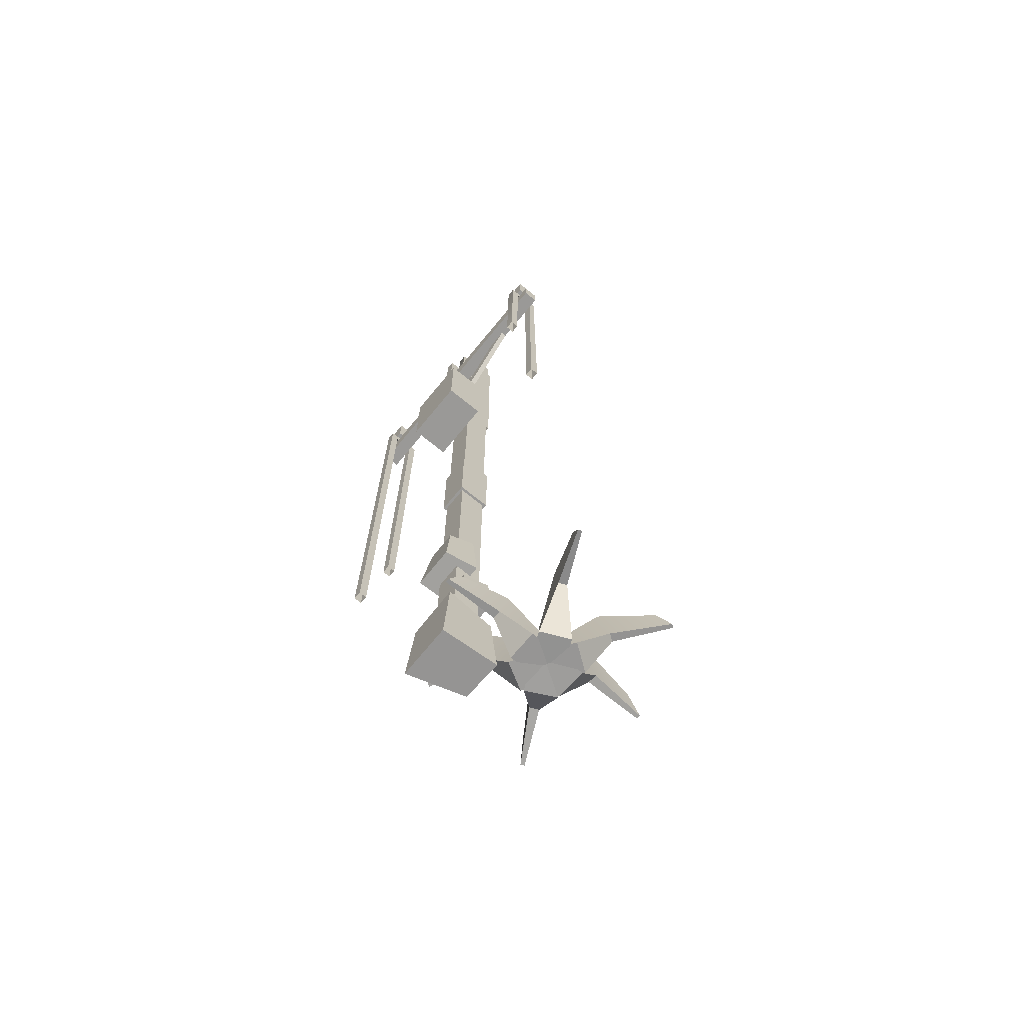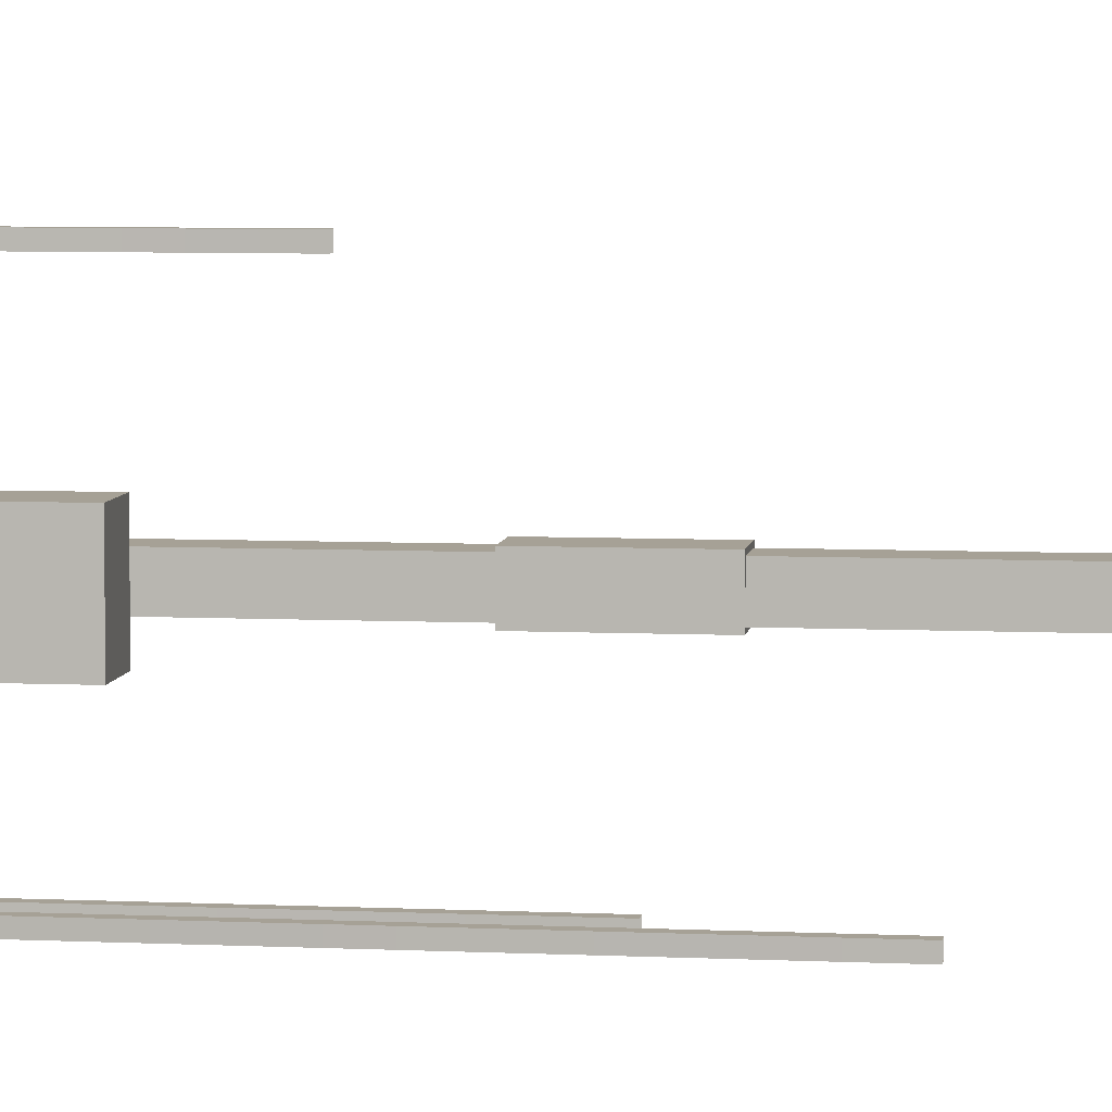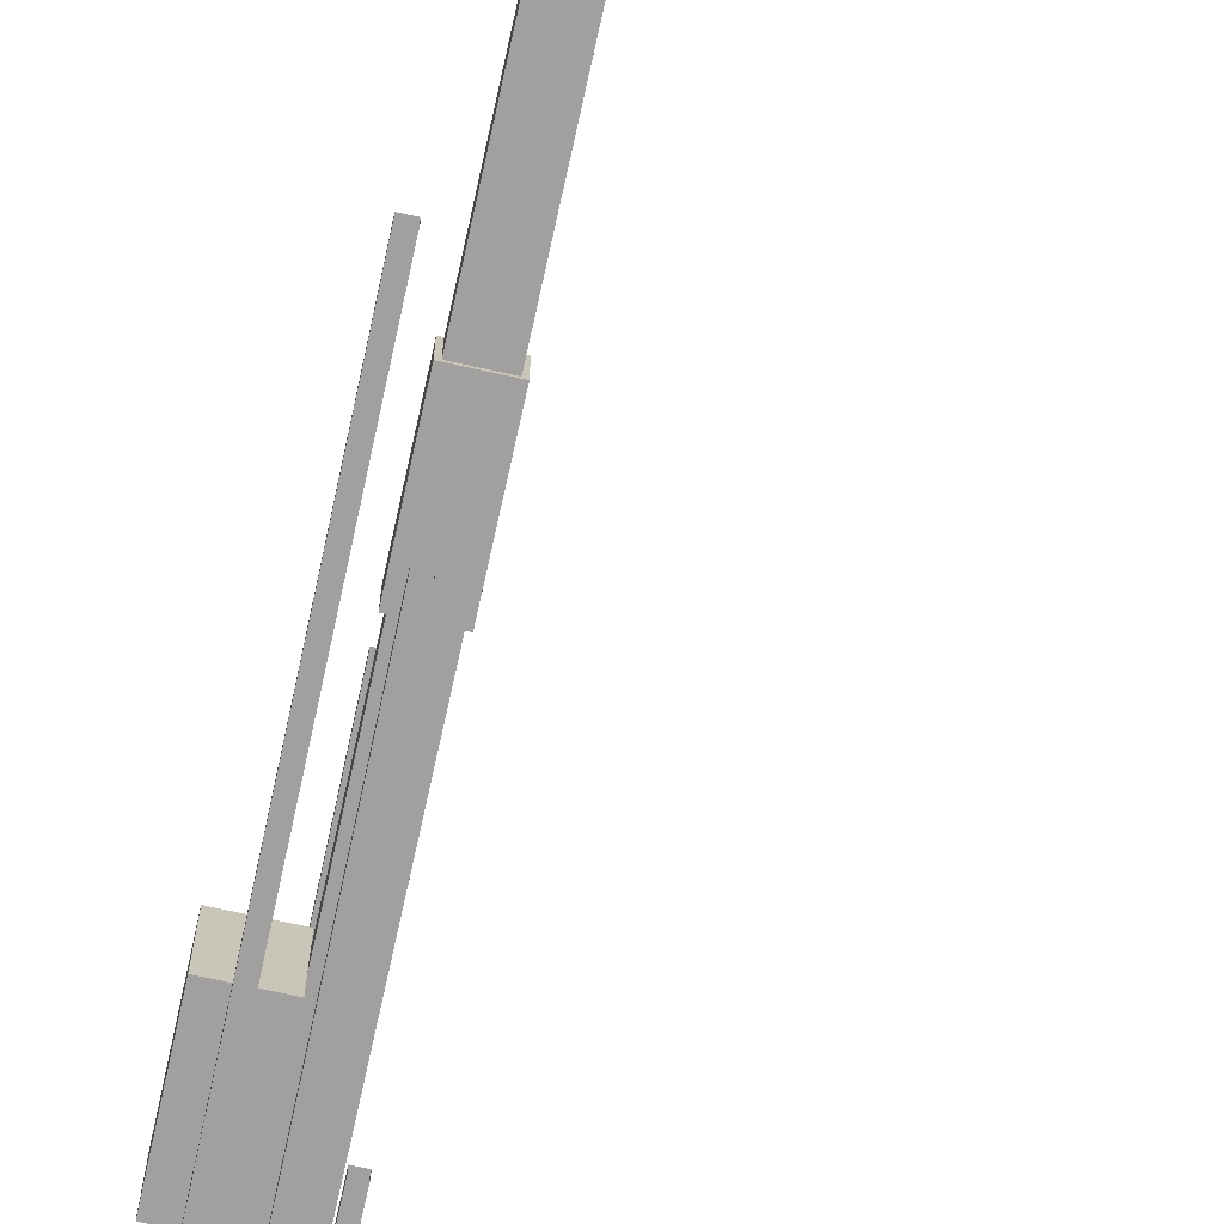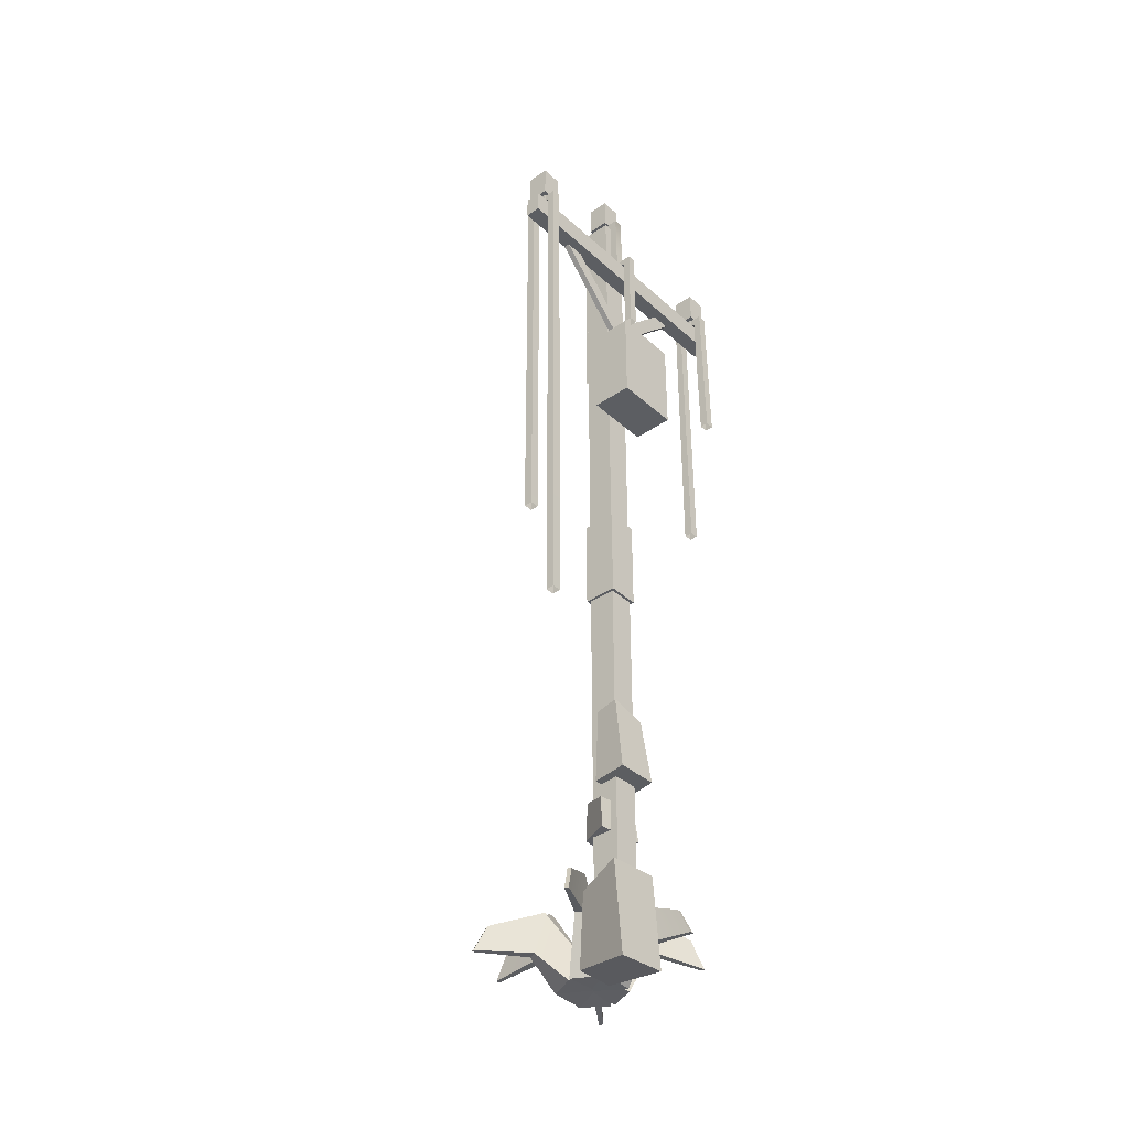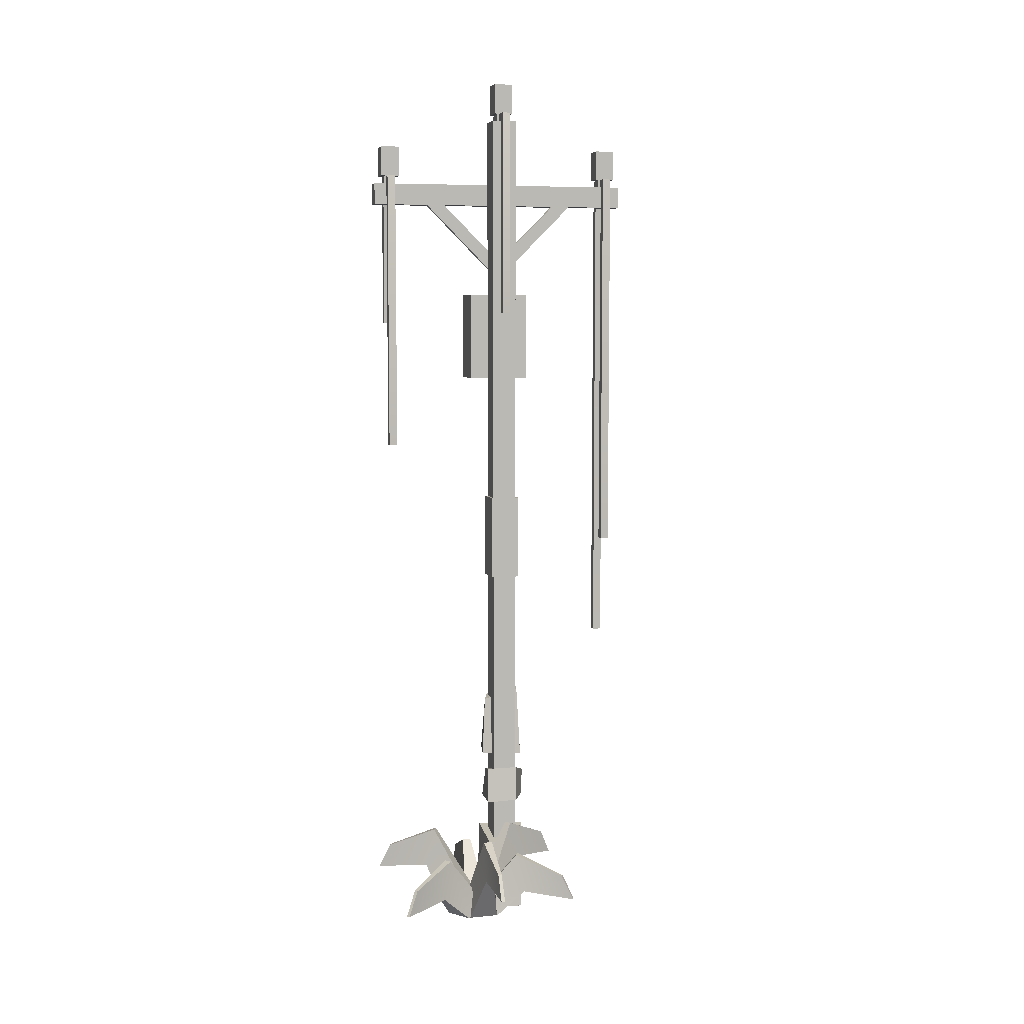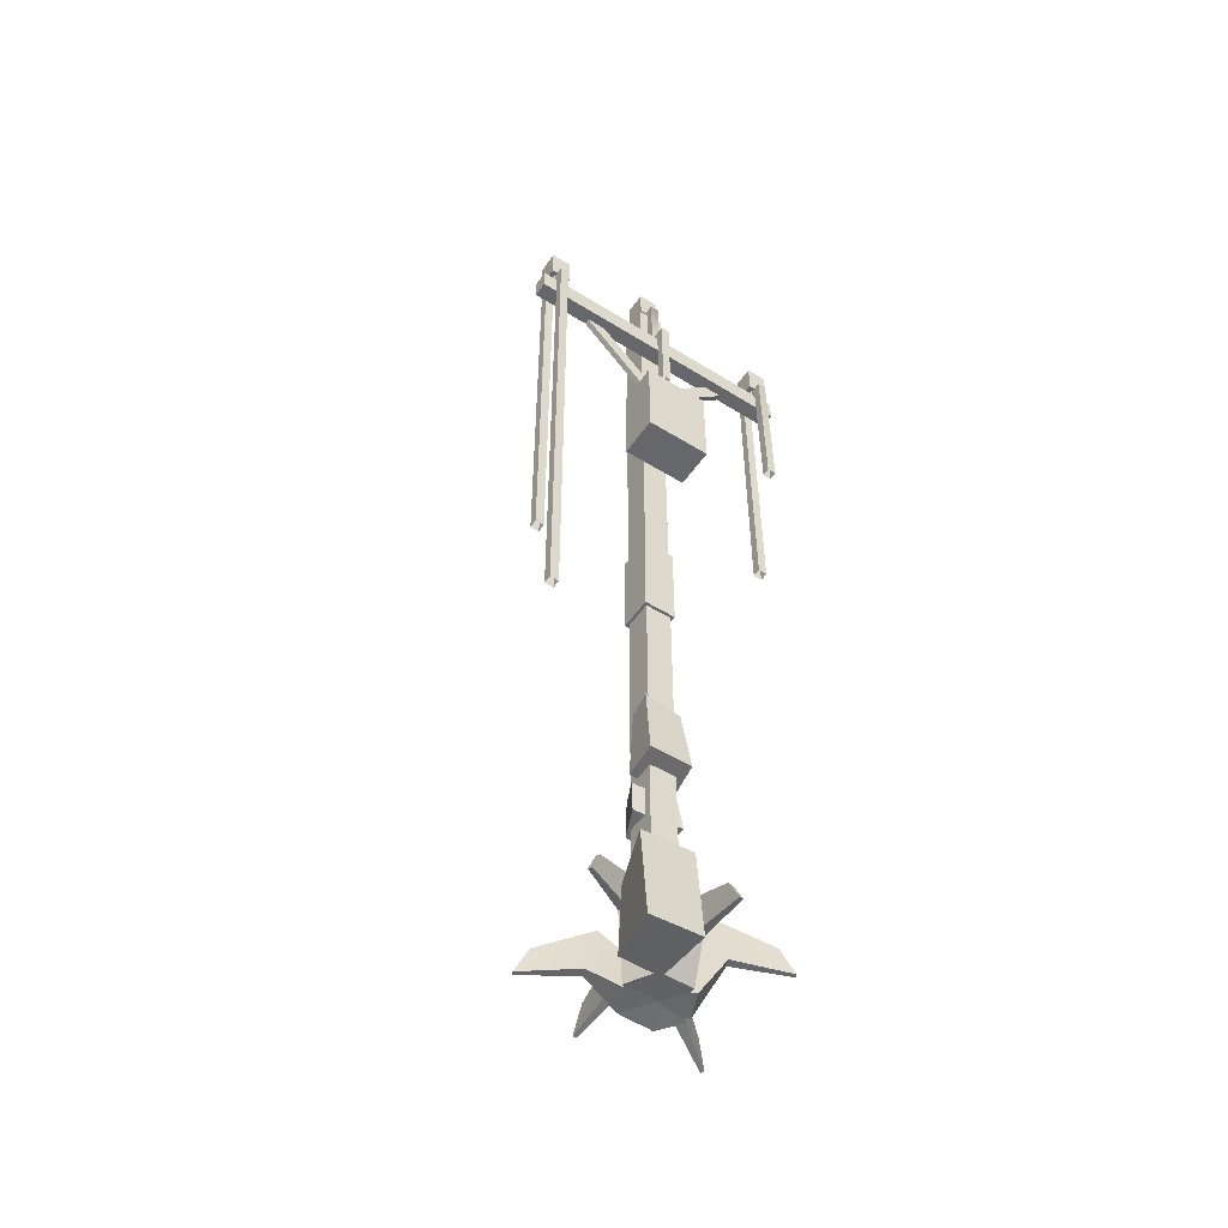
<metadata>
{"format":"obj","ext":"obj","renderer":"f3d","projection":"perspective","resolution":1024,"background":"white","views":[{"elev":-69.0,"azim":-39.3,"up":"+Y"},{"elev":6.2,"azim":-81.9,"up":"+Z"},{"elev":-71.9,"azim":-12.4,"up":"+Z"},{"elev":-37.7,"azim":-138.8,"up":"+Y"},{"elev":6.2,"azim":75.7,"up":"+Y"},{"elev":-52.0,"azim":-123.8,"up":"+Y"}]}
</metadata>
<code>
v -0.2334 6.963 1.368
v -0.02254 5.51 1.368
v -0.3218 6.963 1.368
v 0.06593 5.51 1.368
v -0.3218 6.963 1.275
v 0.06593 5.51 1.275
v -0.2334 6.963 1.275
v -0.02254 5.51 1.275
v -0.2334 3.123 -1.275
v -0.02254 4.311 -1.275
v -0.3218 3.123 -1.275
v 0.06593 4.311 -1.275
v -0.3218 3.123 -1.368
v 0.06593 4.311 -1.368
v -0.2334 3.123 -1.368
v -0.02254 4.311 -1.368
v -0.03792 8.61 0.04636
v 0.275 7.085 0.04636
v -0.1214 8.682 0.04636
v 0.3635 7.085 0.04636
v -0.1214 8.682 -0.04636
v 0.3635 7.085 -0.04636
v -0.03792 8.61 -0.04636
v 0.275 7.085 -0.04636
v -0.03194 0 0.1368
v 0.2571 0 0.1368
v 0.2571 0 -0.1368
v -0.03194 0 -0.1368
v -0.03194 9.336 0.1368
v 0.2571 9.336 0.1368
v 0.2571 9.336 -0.1368
v -0.03194 9.336 -0.1368
v -0.1933 8.606 1.508
v -0.03194 8.606 1.508
v -0.03194 8.363 1.508
v -0.1933 8.363 1.508
v -0.1933 8.606 -1.508
v -0.03194 8.606 -1.508
v -0.03194 8.363 -1.508
v -0.1933 8.363 -1.508
v -0.2246 9.034 1.429
v -0.000613 9.034 1.429
v -0.000613 8.695 1.429
v -0.2246 8.695 1.429
v -0.2246 9.034 1.214
v -0.000613 9.034 1.214
v -0.000613 8.695 1.214
v -0.2246 8.695 1.214
v -0.1786 8.695 1.385
v -0.04656 8.695 1.385
v -0.1786 8.695 1.258
v -0.04656 8.695 1.258
v -0.1786 8.606 1.385
v -0.04656 8.606 1.385
v -0.1786 8.606 1.258
v -0.04656 8.606 1.258
v -0.03194 7.696 0
v -0.09436 7.696 0
v -0.03194 7.487 0
v -0.09436 7.487 0
v -0.03194 8.363 0.6675
v -0.03194 8.363 0.8767
v -0.09436 8.363 0.6675
v -0.09436 8.363 0.8767
v -0.03194 8.363 -0.6675
v -0.03194 8.363 -0.8767
v -0.09436 8.363 -0.6675
v -0.09436 8.363 -0.8767
v 0.000613 9.764 0.1079
v 0.2246 9.764 0.1079
v 0.2246 9.424 0.1079
v 0.000613 9.424 0.1079
v 0.000613 9.764 -0.1079
v 0.2246 9.764 -0.1079
v 0.2246 9.424 -0.1079
v 0.000613 9.424 -0.1079
v 0.04656 9.424 0.06361
v 0.1786 9.424 0.06361
v 0.04656 9.424 -0.06361
v 0.1786 9.424 -0.06361
v 0.04656 9.336 0.06361
v 0.1786 9.336 0.06361
v 0.04656 9.336 -0.06361
v 0.1786 9.336 -0.06361
v -0.000613 9.034 -1.429
v -0.2246 9.034 -1.429
v -0.2246 8.695 -1.429
v -0.000613 8.695 -1.429
v -0.000613 9.034 -1.214
v -0.2246 9.034 -1.214
v -0.2246 8.695 -1.214
v -0.000613 8.695 -1.214
v -0.04656 8.695 -1.385
v -0.1786 8.695 -1.385
v -0.04656 8.695 -1.258
v -0.1786 8.695 -1.258
v -0.04656 8.606 -1.385
v -0.1786 8.606 -1.385
v -0.04656 8.606 -1.258
v -0.1786 8.606 -1.258
v -0.4612 6.302 0.3482
v -0.03194 6.302 0.3482
v -0.4612 7.302 0.3482
v -0.03194 7.302 0.3482
v -0.4612 7.302 -0.3482
v -0.03194 7.302 -0.3482
v -0.4612 6.302 -0.3482
v -0.03194 6.302 -0.3482
v 0.2571 4.865 -0.1368
v -0.03194 4.865 -0.1368
v 0.2571 4.865 0.1368
v -0.03194 4.865 0.1368
v 0.2571 3.903 -0.1368
v -0.03194 3.903 -0.1368
v 0.2571 3.903 0.1368
v -0.03194 3.903 0.1368
v -0.06085 4.865 -0.1642
v 0.2861 4.865 0.1642
v -0.06085 4.865 0.1642
v 0.2861 4.865 -0.1642
v 0.2861 3.903 -0.1642
v -0.06085 3.903 -0.1642
v 0.2861 3.903 0.1642
v -0.06085 3.903 0.1642
v -0.302 8.695 1.368
v -0.2176 8.606 1.368
v -0.2176 8.606 1.275
v -0.302 8.695 1.275
v 0.06067 8.695 1.368
v -0.01415 8.606 1.368
v -0.01415 8.606 1.275
v 0.06067 8.695 1.275
v 0.3549 9.424 0.04636
v 0.2706 9.336 0.04636
v 0.2706 9.336 -0.04636
v 0.3549 9.424 -0.04636
v -0.1105 9.424 0.04636
v -0.0261 9.336 0.04636
v -0.0261 9.336 -0.04636
v -0.1105 9.424 -0.04636
v -0.301 8.695 -1.275
v -0.217 8.606 -1.275
v -0.217 8.606 -1.368
v -0.301 8.695 -1.368
v 0.08257 8.695 -1.275
v -0.001861 8.606 -1.275
v -0.001861 8.606 -1.368
v 0.08257 8.695 -1.368
v -0.2996 8.682 0.04636
v -0.2162 8.61 0.04636
v -0.2996 8.682 -0.04636
v -0.2162 8.61 -0.04636
v -0.2996 7.682 0.04636
v -0.2162 7.684 0.04636
v -0.2996 7.682 -0.04636
v -0.2162 7.684 -0.04636
f 129 130 2 4
f 132 129 4 6
f 131 132 6 8
f 130 131 8 2
f 145 146 10 12
f 148 145 12 14
f 147 148 14 16
f 146 147 16 10
f 133 134 18 20
f 136 133 20 22
f 135 136 22 24
f 134 135 24 18
f 31 32 29 30
f 26 27 113 115
f 29 112 111 30
f 32 110 112 29
f 28 114 113 27
f 33 34 38 37
f 34 35 39 38
f 36 33 37 40
f 35 36 40 39
f 40 37 38 39
f 35 34 33 36
f 45 41 42 46
f 42 43 47 46
f 44 41 45 48
f 48 45 46 47
f 41 44 43 42
f 44 49 50 43
f 49 44 48 51
f 51 48 47 52
f 43 50 52 47
f 49 53 54 50
f 55 53 49 51
f 56 55 51 52
f 50 54 56 52
f 63 61 57 58
f 61 62 59 57
f 64 63 58 60
f 62 64 60 59
f 67 58 57 65
f 65 57 59 66
f 68 60 58 67
f 66 59 60 68
f 73 69 70 74
f 70 71 75 74
f 72 69 73 76
f 76 73 74 75
f 69 72 71 70
f 72 77 78 71
f 72 76 79 77
f 79 76 75 80
f 75 71 78 80
f 77 81 82 78
f 77 79 83 81
f 84 83 79 80
f 80 78 82 84
f 86 90 89 85
f 91 90 86 87
f 89 92 88 85
f 92 89 90 91
f 87 86 85 88
f 87 88 93 94
f 92 95 93 88
f 92 91 96 95
f 96 91 87 94
f 94 93 97 98
f 95 99 97 93
f 95 96 100 99
f 98 100 96 94
f 101 102 104 103
f 103 104 106 105
f 105 106 108 107
f 107 108 102 101
f 102 108 106 104
f 107 101 103 105
f 111 109 31 30
f 111 112 119 118
f 112 110 117 119
f 109 110 32 31
f 115 113 121 123
f 113 114 122 121
f 115 116 25 26
f 116 114 28 25
f 118 119 124 123
f 119 117 122 124
f 118 120 109 111
f 120 117 110 109
f 123 121 120 118
f 121 122 117 120
f 123 124 116 115
f 124 122 114 116
f 1 126 125 3
f 7 127 126 1
f 5 128 127 7
f 3 125 128 5
f 125 126 130 129
f 126 127 131 130
f 127 128 132 131
f 128 125 129 132
f 137 138 134 133
f 138 139 135 134
f 139 140 136 135
f 140 137 133 136
f 17 138 137 19
f 23 139 138 17
f 21 140 139 23
f 19 137 140 21
f 9 142 141 11
f 15 143 142 9
f 13 144 143 15
f 11 141 144 13
f 141 142 146 145
f 142 143 147 146
f 143 144 148 147
f 144 141 145 148
f 17 19 149 150
f 19 21 151 149
f 21 23 152 151
f 23 17 150 152
f 150 149 153 154
f 149 151 155 153
f 151 152 156 155
f 152 150 154 156
v 0.4155 -0.1711 0.254
v 0.4033 -0.1767 -0.1717
v 0.3587 0.6456 0.2201
v 0.3802 0.622 -0.1465
v -0.1458 0.7409 0.2252
v -0.1376 0.7174 -0.3166
v -0.2012 -0.2286 0.242
v -0.2065 -0.2692 -0.3058
v 0.05364 1.145 -0.2567
v 0.004467 1.15 0.224
v 0.04004 1.449 -0.2753
v 0.02856 1.483 0.1867
v 0.3393 1.553 -0.1209
v 0.3074 1.543 0.2264
v 0.3627 1.15 -0.1211
v 0.345 1.134 0.2251
v -0.2055 1.708 0.1862
v 0.1393 1.708 0.2484
v -0.1354 2.39 0.1296
v 0.1043 2.37 0.2112
v -0.1025 2.508 -0.2134
v 0.1499 2.488 -0.1759
v -0.2016 1.708 -0.2437
v 0.1481 1.677 -0.2234
v 0.8283 -0.02357 0.8345
v 0.9801 -0.005627 0.4971
v 0.3417 0.4395 1.582
v 0.397 0.7106 1.459
v 0.3052 0.4395 1.566
v 0.3605 0.7106 1.443
v 0.5421 -0.02357 0.7057
v 0.6939 -0.005627 0.3683
v 0.6025 0.4964 1.059
v 0.6439 0.9341 0.9673
v 0.565 0.9341 0.9318
v 0.5236 0.4964 1.024
v 0.523 -0.02357 0.2867
v 0.7053 -0.005627 0.6086
v 0.2078 0.4395 -0.5478
v 0.2742 0.7106 -0.4306
v 0.2426 0.4395 -0.5676
v 0.309 0.7106 -0.4503
v 0.7961 -0.02357 0.1321
v 0.9784 -0.005627 0.4539
v 0.4752 0.4964 -0.02838
v 0.5249 0.9341 0.05946
v 0.6002 0.9341 0.01681
v 0.5505 0.4964 -0.07103
v 1.109 -0.02357 0.3092
v 0.7397 -0.005627 0.3198
v 2.001 0.4395 0.4323
v 1.866 0.7106 0.4361
v 2.002 0.4395 0.4723
v 1.867 0.7106 0.4761
v 1.125 -0.02357 0.6343
v 0.7551 -0.005627 0.6449
v 1.41 0.4964 0.4144
v 1.309 0.9341 0.4172
v 1.318 0.9341 0.5151
v 1.419 0.4964 0.5122
v 1.138 -0.02357 0.6547
v 0.9196 -0.005627 0.3564
v 1.549 0.1939 1.447
v 1.47 0.465 1.338
v 1.517 0.1939 1.47
v 1.437 0.465 1.362
v 0.8852 -0.02357 0.8403
v 0.6665 -0.005627 0.542
v 1.223 0.2509 0.9621
v 1.163 0.6885 0.8807
v 1.093 0.6885 0.9318
v 1.153 0.2509 1.013
v 0.5113 -0.02357 0.6505
v 0.8812 -0.005627 0.6505
v -0.3703 0.1939 0.5136
v -0.2355 0.465 0.5136
v -0.3703 0.1939 0.4735
v -0.2355 0.465 0.4735
v 0.5113 -0.02357 0.3366
v 0.8812 -0.005627 0.3366
v 0.2135 0.2509 0.5368
v 0.3145 0.6885 0.5368
v 0.3145 0.6885 0.4503
v 0.2135 0.2509 0.4503
v 0.8199 -0.02357 0.1513
v 0.6468 -0.005627 0.4782
v 1.366 0.1939 -0.5639
v 1.303 0.465 -0.4447
v 1.402 0.1939 -0.5451
v 1.339 0.465 -0.426
v 1.11 -0.02357 0.2981
v 0.9373 -0.005627 0.625
v 1.06 0.2509 -0.05875
v 1.012 0.6885 0.03046
v 1.102 0.6885 0.07095
v 1.149 0.2509 -0.01826
f 157 158 160 159
f 159 160 162 161
f 161 162 164 163
f 163 164 158 157
f 158 164 162 160
f 163 157 159 161
f 165 166 168 167
f 167 168 170 169
f 169 170 172 171
f 171 172 166 165
f 166 172 170 168
f 171 165 167 169
f 173 174 176 175
f 175 176 178 177
f 177 178 180 179
f 179 180 174 173
f 174 180 178 176
f 179 173 175 177
f 189 190 184 183
f 183 184 186 185
f 185 186 191 192
f 187 188 182 181
f 190 191 186 184
f 192 189 183 185
f 181 182 190 189
f 182 188 191 190
f 192 191 188 187
f 187 181 189 192
f 201 202 196 195
f 195 196 198 197
f 197 198 203 204
f 199 200 194 193
f 202 203 198 196
f 204 201 195 197
f 193 194 202 201
f 194 200 203 202
f 204 203 200 199
f 199 193 201 204
f 213 214 208 207
f 207 208 210 209
f 209 210 215 216
f 211 212 206 205
f 214 215 210 208
f 216 213 207 209
f 205 206 214 213
f 206 212 215 214
f 216 215 212 211
f 211 205 213 216
f 225 226 220 219
f 219 220 222 221
f 221 222 227 228
f 223 224 218 217
f 226 227 222 220
f 228 225 219 221
f 217 218 226 225
f 218 224 227 226
f 228 227 224 223
f 223 217 225 228
f 237 238 232 231
f 231 232 234 233
f 233 234 239 240
f 235 236 230 229
f 238 239 234 232
f 240 237 231 233
f 229 230 238 237
f 230 236 239 238
f 240 239 236 235
f 235 229 237 240
f 249 250 244 243
f 243 244 246 245
f 245 246 251 252
f 247 248 242 241
f 250 251 246 244
f 252 249 243 245
f 241 242 250 249
f 242 248 251 250
f 252 251 248 247
f 247 241 249 252

</code>
